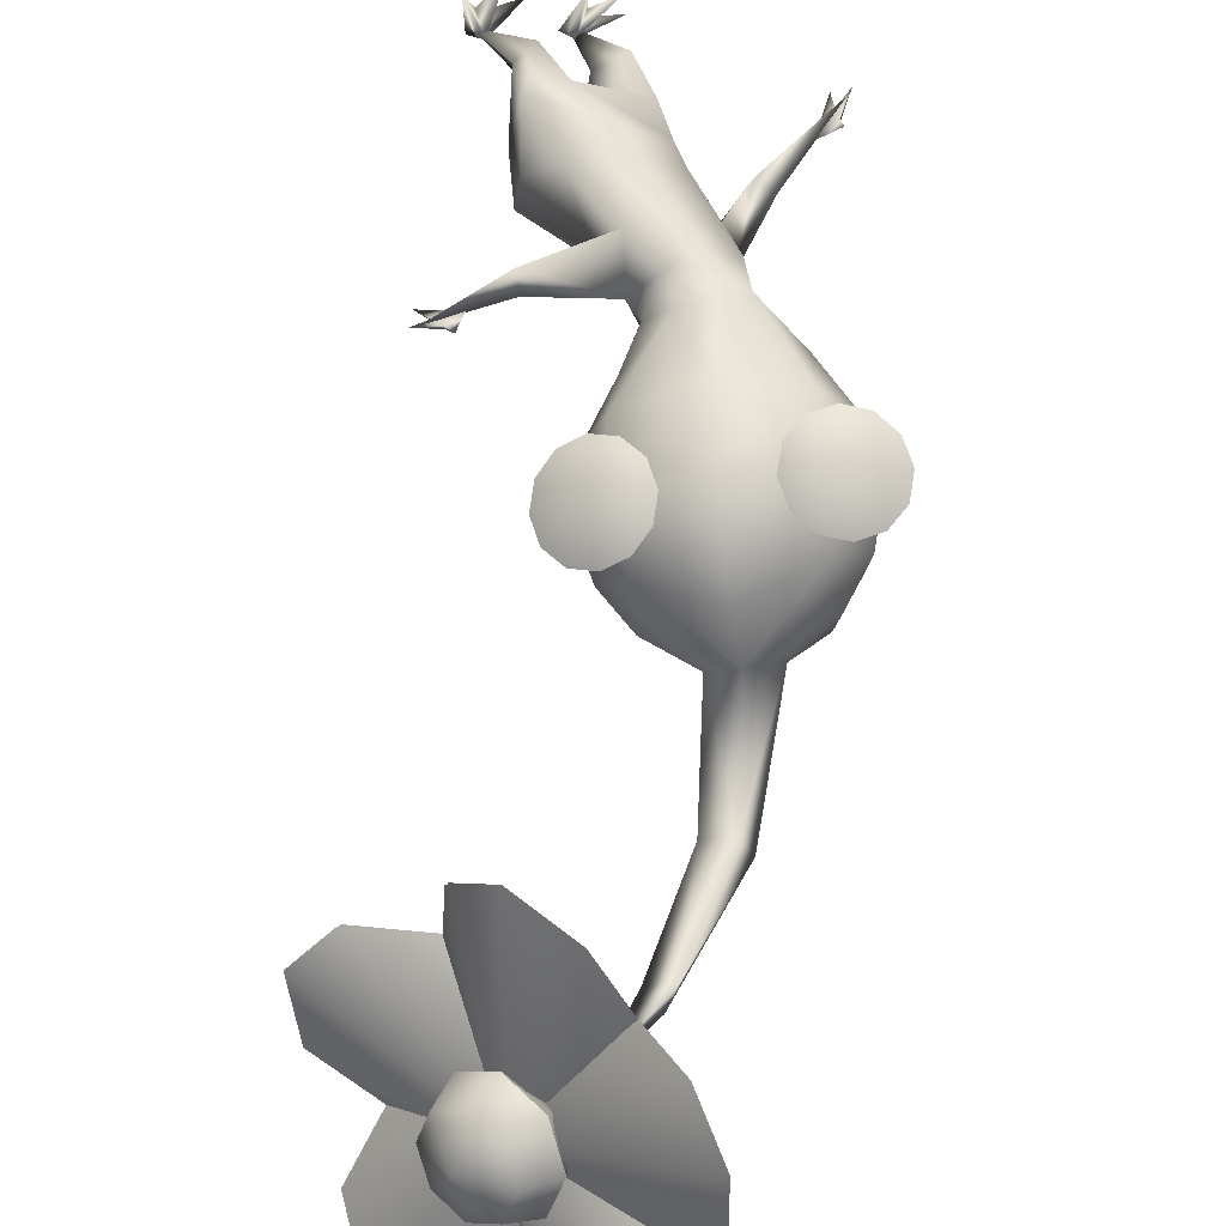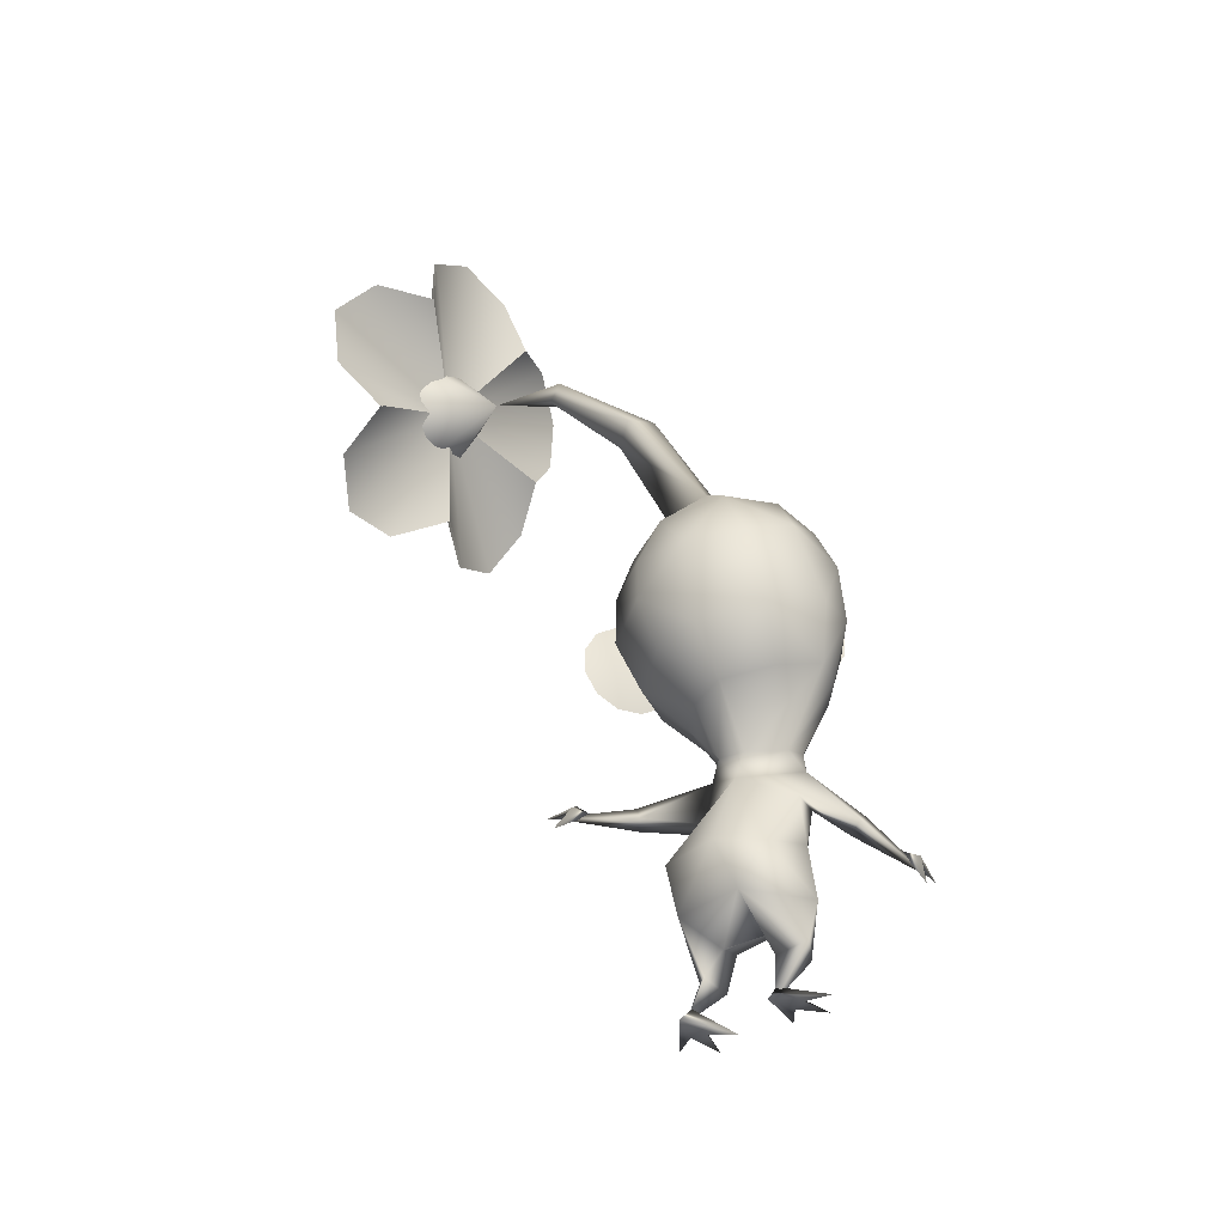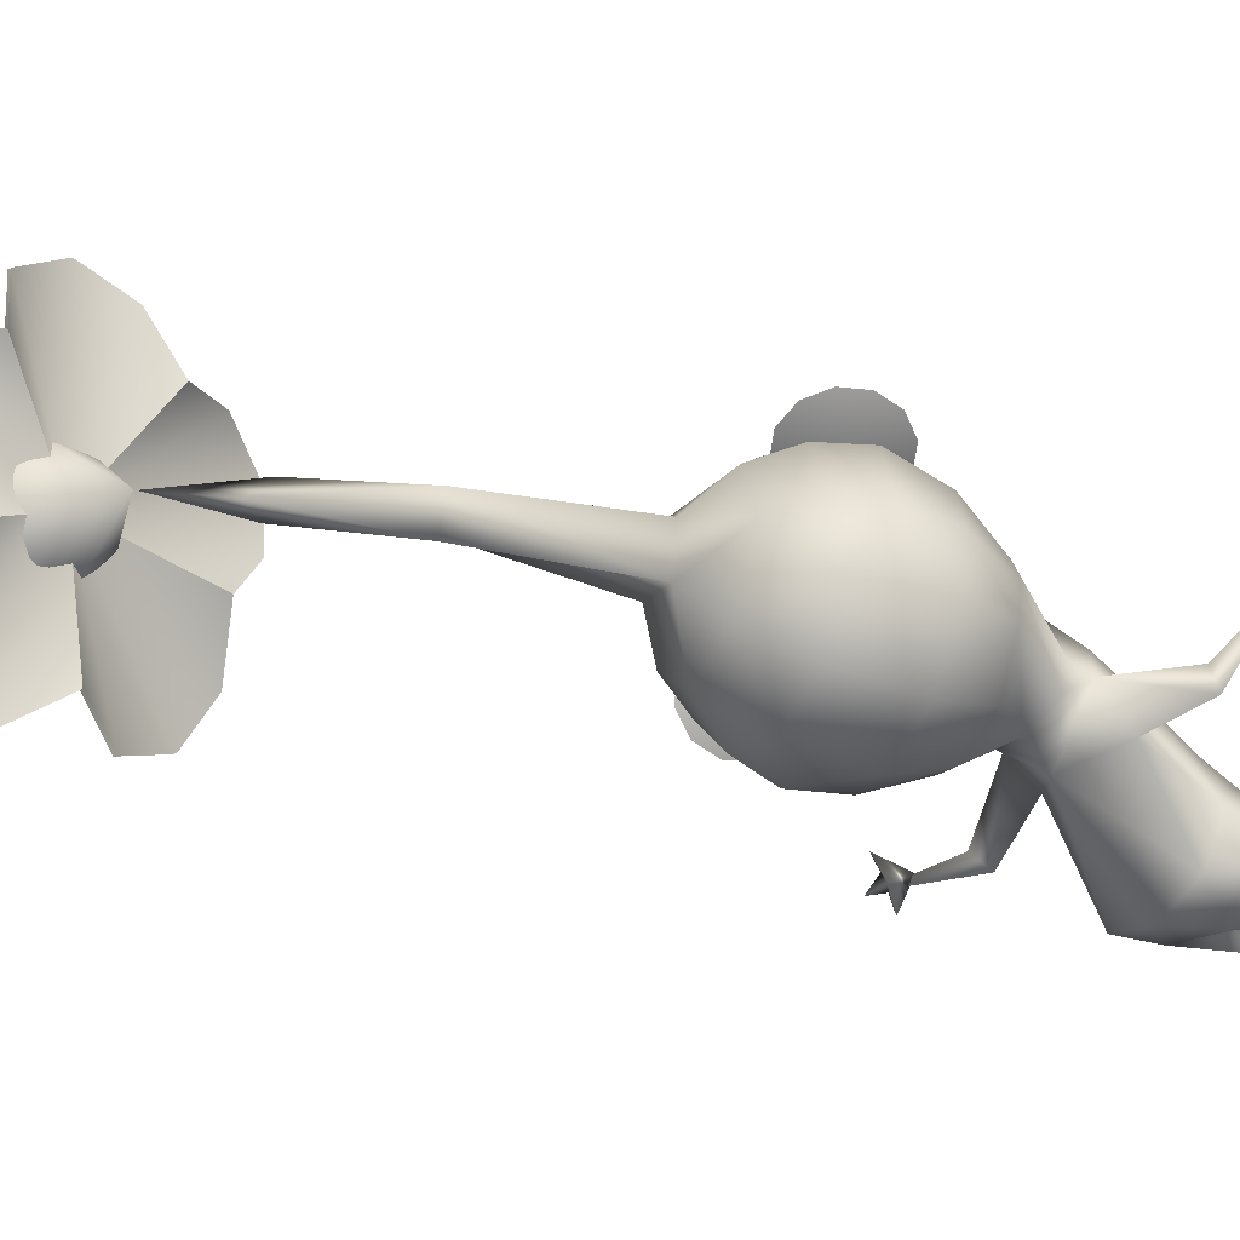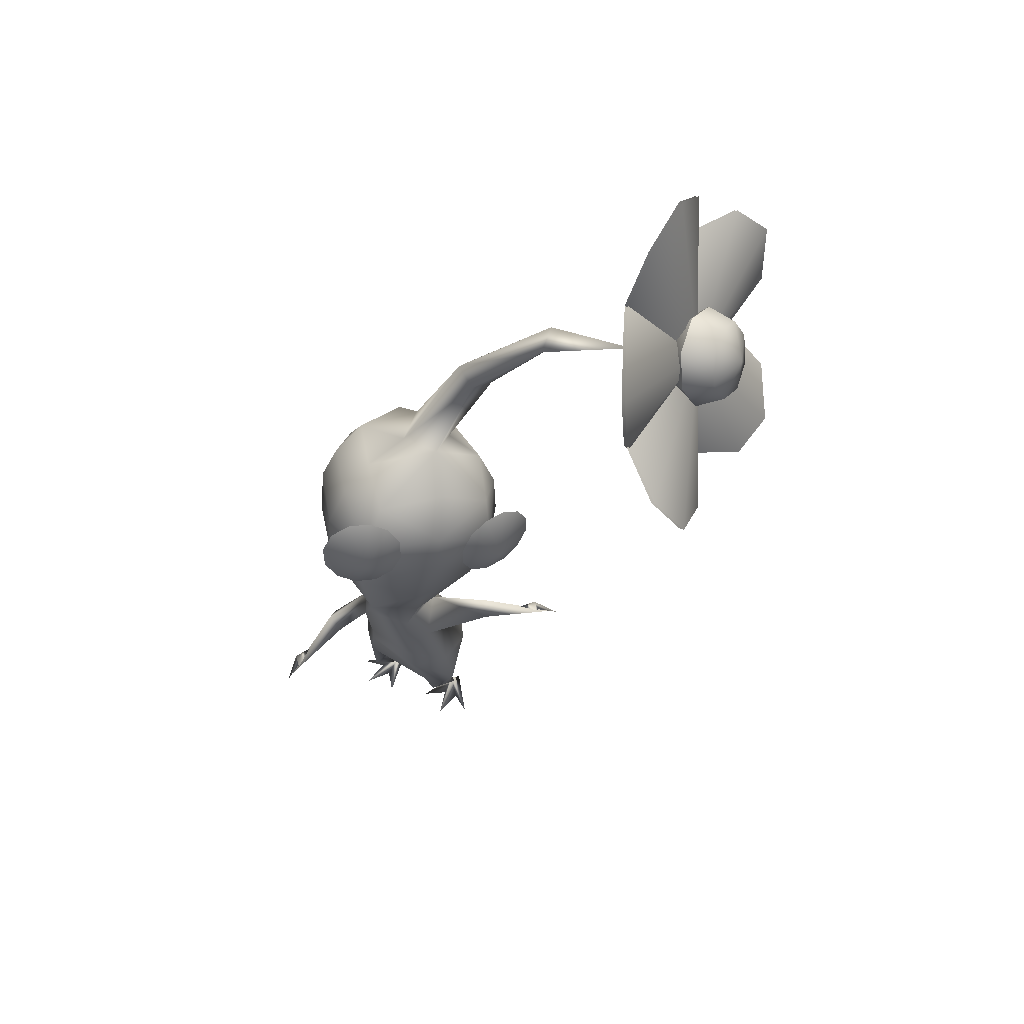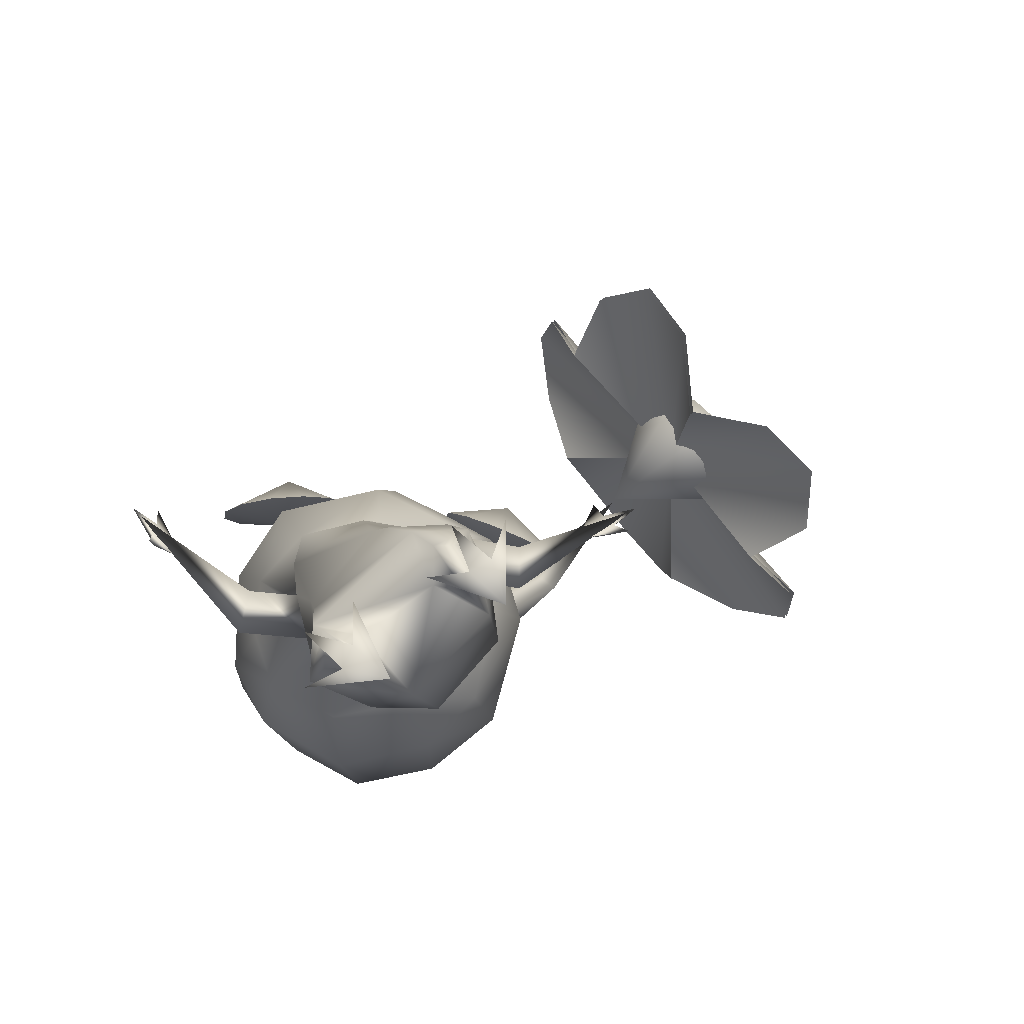
<metadata>
{"format":"obj","ext":"obj","renderer":"f3d","projection":"perspective","resolution":1024,"background":"white","views":[{"elev":70.5,"azim":160.7,"up":"+Z"},{"elev":-35.7,"azim":-178.8,"up":"+Y"},{"elev":-66.0,"azim":-126.2,"up":"+Z"},{"elev":52.5,"azim":-10.3,"up":"+Y"},{"elev":-4.6,"azim":-6.3,"up":"+Z"}]}
</metadata>
<code>
v -0.3781 3.332 0.5621
v -0.6314 3.281 0.2944
v -0.5425 3.005 0.7015
v -0.4181 3.468 0.2039
v 0.1188 3.59 0.2692
v -0.1146 3.572 0.08009
v 0.4055 4.339 0.315
v 0.3415 4.395 0.1272
v 0.887 4.915 0.5616
v 0.988 4.994 0.4022
v 1.451 5.298 0.9754
v 1.049 4.86 0.4433
v 0.5707 4.261 0.2171
v 0.2549 3.473 0.02907
v 0.4879 3.225 0.0788
v 0.4779 3.102 0.4439
v 0.5959 2.951 0.1249
v 0.4892 2.728 0.559
v 0.6023 2.644 0.1623
v 0.3147 2.332 0.561
v 0.4401 2.306 0.1949
v 0.1658 2.036 0.204
v 0.1279 2.04 -0.05859
v -0.01812 1.822 0.2002
v -0.01864 2.08 -0.2669
v -0.1665 1.807 0.1019
v -0.3546 2.134 -0.3328
v -0.6464 2.248 -0.1802
v -0.3041 2.443 -0.5662
v -0.6717 2.577 -0.354
v -0.4923 3.053 -0.4912
v -0.7719 2.966 -0.1729
v -0.6418 3.202 -0.2015
v -0.7783 3.015 0.353
v -0.5911 2.576 0.6861
v -0.0143 2.809 0.8128
v -0.1301 2.397 0.7833
v -0.134 1.953 0.5874
v -0.01119 1.87 0.3542
v 0.02257 1.734 0.34
v -0.1065 1.606 0.06891
v 0.08165 1.468 0.364
v 0.3139 0.9715 -0.008383
v 0.2726 0.9678 0.2831
v 0.2473 0.6932 0.09101
v 0.1461 0.6287 0.4583
v 0.1251 0.4171 0.378
v -0.02852 0.3393 0.3661
v 0.2108 0.05516 0.1424
v 0.1052 0.3556 0.177
v -0.5211 0.6543 0.04323
v -0.01052 0.5465 0.2113
v -0.09711 0.6327 0.4452
v -0.3172 0.5477 -0.004359
v -0.4939 0.3588 0.0127
v -0.2896 0.3434 -0.09649
v -0.2744 0.03164 -0.1686
v -0.4793 0.4208 -0.1478
v -0.5339 0.6356 -0.1984
v -0.5055 0.932 0.127
v -0.1879 0.9325 0.4866
v -0.2407 1.733 0.5795
v -0.06359 1.471 0.5294
v -0.232 1.125 0.486
v 0.0897 1.02 0.5097
v -0.5634 1.724 0.3736
v -0.5106 1.124 0.1703
v -0.5605 1.457 0.2124
v -0.4942 1.019 -0.1514
v -0.4699 1.453 0.01222
v -0.2464 0.9668 -0.3048
v 0.04785 0.971 -0.3098
v -0.3856 0.02977 -0.06477
v -0.4278 0.02927 -0.1617
v -0.2317 0.02551 -0.202
v -0.5834 0.03389 -0.01101
v -0.2849 0.1276 -0.1448
v -0.583 0.03105 -0.24
v -0.3831 0.03212 0.1131
v 0.2495 0.05667 0.1039
v 0.1861 0.0361 0.2927
v 0.09536 0.03204 0.2386
v 0.2449 0.02883 0.4562
v 0.176 0.1469 0.1585
v 0.01837 0.01039 0.4274
v -0.08024 0.01816 0.2135
v -0.4275 1.803 0.07903
v -0.5342 1.708 0.1754
v -0.5254 1.846 0.2022
v -0.5149 1.971 0.5243
v 0.4626 1.461 0.4415
v 0.4601 1.441 0.2501
v 1.003 1.674 0.6242
v 0.4797 1.561 0.34
v 0.02484 3.497 -0.2308
v -0.4175 3.397 -0.2634
v -0.07312 3.274 -0.5075
v -0.1925 2.904 -0.6586
v 0.1798 2.867 -0.5818
v -0.8232 1.29 0.03456
v -0.7792 1.291 0.2218
v -1.277 1.185 0.5568
v -0.8702 1.376 0.1494
v 0.1198 2.364 -0.4633
v 0.461 2.624 -0.3382
v 0.458 2.897 -0.349
v 0.7555 1.615 0.4936
v 0.8538 1.781 0.6673
v 0.8717 1.68 0.5098
v 0.8861 1.7 0.6079
v 0.9277 1.628 0.5604
v 1.037 1.673 0.6422
v -1.082 1.27 0.3665
v -1.228 1.085 0.431
v -1.204 1.265 0.4204
v -1.211 1.188 0.47
v -1.197 1.268 0.5214
v -1.3 1.166 0.5808
v 0.05707 3.097 0.7735
v 0.1084 3.395 0.5718
v -0.08629 0.6817 -0.257
v -0.7257 2.269 0.05927
v -0.7034 2.269 0.324
v -0.8012 2.639 0.3663
v 0.5162 4.314 -0.004728
v 0.342 2.323 -0.2367
v 0.3128 3.198 -0.3632
v 0.9863 1.54 0.5256
v -1.191 1.35 0.5879
v -0.8155 2.633 -0.07666
g polygon0
f 1 2 3
f 1 4 2
f 5 4 1
f 5 6 4
f 7 6 5
f 7 8 6
f 9 8 7
f 9 10 8
f 11 10 9
f 11 12 10
f 9 12 11
f 9 13 12
f 7 13 9
f 7 14 13
f 5 14 7
f 5 15 14
f 16 15 5
f 16 17 15
f 18 17 16
f 18 19 17
f 20 19 18
f 20 21 19
f 22 21 20
f 22 23 21
f 24 23 22
f 24 25 23
f 26 25 24
f 26 27 25
f 28 27 26
f 28 29 27
f 30 29 28
f 30 31 29
f 32 31 30
f 32 33 31
f 2 33 32
f 2 4 33
f 34 2 32
f 34 3 2
f 35 3 34
f 35 36 3
f 37 36 35
f 37 20 36
f 38 20 37
f 38 22 20
f 39 22 38
f 39 24 22
f 40 24 39
f 40 41 24
f 42 41 40
f 42 43 41
f 44 43 42
f 44 45 43
f 46 45 44
f 46 47 45
f 48 47 46
f 48 49 47
f 50 49 48
f 50 47 49
f 45 47 50
f 51 52 53
f 51 54 52
f 55 54 51
f 55 56 54
f 57 56 55
f 57 58 56
f 55 58 57
f 55 59 58
f 51 59 55
f 51 60 59
f 53 60 51
f 53 61 60
f 62 40 39
f 62 63 40
f 64 63 62
f 64 65 63
f 61 65 64
f 61 46 65
f 53 46 61
f 53 48 46
f 52 48 53
f 52 50 48
f 45 50 52
f 66 64 62
f 66 67 64
f 68 67 66
f 68 69 67
f 70 69 68
f 70 71 69
f 41 71 70
f 41 72 71
f 43 72 41
f 43 45 72
f 73 74 75
f 73 76 74
f 77 76 73
f 77 74 76
f 78 74 77
f 78 75 74
f 77 75 78
f 77 79 75
f 73 79 77
f 73 75 79
f 80 81 82
f 80 83 81
f 84 83 80
f 84 81 83
f 85 81 84
f 85 82 81
f 84 82 85
f 84 86 82
f 80 86 84
f 80 82 86
f 41 26 24
f 41 87 26
f 88 87 41
f 88 89 87
f 66 89 88
f 66 90 89
f 62 90 66
f 62 38 90
f 39 38 62
f 42 63 65
f 42 91 63
f 92 91 42
f 92 93 91
f 94 93 92
f 94 91 93
f 40 91 94
f 40 63 91
f 95 6 8
f 95 96 6
f 97 96 95
f 97 31 96
f 98 31 97
f 98 29 31
f 99 29 98
f 70 88 41
f 70 100 88
f 101 100 70
f 101 102 100
f 103 102 101
f 103 100 102
f 88 100 103
f 29 25 27
f 29 104 25
f 99 104 29
f 99 105 104
f 106 105 99
f 106 17 105
f 15 17 106
f 107 108 109
f 107 110 108
f 111 110 107
f 111 112 110
f 109 112 111
f 109 110 112
f 108 110 109
f 113 114 115
f 113 116 114
f 117 116 113
f 117 118 116
f 115 118 117
f 115 116 118
f 114 116 115
f 18 36 20
f 18 119 36
f 16 119 18
f 16 120 119
f 5 120 16
f 5 1 120
f 69 60 67
f 69 59 60
f 71 59 69
f 71 121 59
f 72 121 71
f 72 45 121
f 87 28 26
f 87 122 28
f 123 122 87
f 123 124 122
f 35 124 123
f 35 34 124
f 95 13 14
f 95 125 13
f 8 125 95
f 8 10 125
f 19 105 17
f 19 126 105
f 21 126 19
f 21 23 126
f 97 99 98
f 97 127 99
f 95 127 97
f 95 14 127
f 121 58 59
f 121 56 58
f 54 56 121
f 119 3 36
f 119 1 3
f 120 1 119
f 96 4 6
f 96 33 4
f 31 33 96
f 68 101 70
f 68 88 101
f 66 88 68
f 128 111 107
f 128 109 111
f 107 109 128
f 123 90 35
f 123 89 90
f 87 89 123
f 129 113 115
f 129 117 113
f 115 117 129
f 130 28 122
f 130 30 28
f 32 30 130
f 130 34 32
f 130 124 34
f 122 124 130
f 15 127 14
f 15 106 127
f 92 40 94
f 92 42 40
f 25 126 23
f 25 104 126
f 121 52 54
f 121 45 52
f 44 65 46
f 44 42 65
f 125 12 13
f 125 10 12
f 37 90 38
f 37 35 90
f 64 60 61
f 64 67 60
f 105 126 104
f 103 101 88
f 99 127 106
v -0.5767 3.011 0.6545
v -0.6495 3.32 0.6738
v -0.4881 3.325 0.6868
v -0.7884 3.234 0.6742
v -0.8676 3.089 0.6879
v -0.866 2.925 0.7112
v -0.7838 2.786 0.7379
v -0.6433 2.708 0.7609
v -0.4819 2.713 0.7739
v -0.343 2.799 0.7736
v -0.2637 2.944 0.7599
v -0.2654 3.108 0.7365
v -0.3475 3.247 0.7098
v -0.5419 3.028 0.8755
v -0.2637 2.944 0.7599
v -0.2654 3.108 0.7365
v -0.343 2.799 0.7736
v -0.4819 2.713 0.7739
v -0.6433 2.708 0.7609
v -0.7838 2.786 0.7379
v -0.866 2.925 0.7112
v 0.5107 2.72 0.5043
v 0.5995 3.034 0.5366
v 0.7282 2.951 0.4835
v 0.4499 3.034 0.5997
v 0.3196 2.951 0.6557
v 0.5459 2.736 0.7252
v 0.3196 2.951 0.6557
v 0.2434 2.808 0.6898
v 0.4499 3.034 0.5997
v 0.5995 3.034 0.5366
v 0.7282 2.951 0.4835
v 0.8016 2.808 0.4545
v 0.8 2.642 0.4575
v -0.3475 3.247 0.7098
v -0.4881 3.325 0.6868
v -0.6495 3.32 0.6738
v -0.7884 3.234 0.6742
v -0.8676 3.089 0.6879
v 0.8016 2.808 0.4545
v 0.8 2.642 0.4575
v 0.7239 2.499 0.4916
v 0.5936 2.416 0.5477
v 0.444 2.416 0.6107
v 0.3153 2.499 0.6638
v 0.2419 2.642 0.6928
v 0.2434 2.808 0.6898
v 0.2419 2.642 0.6928
v 0.3153 2.499 0.6638
v 0.444 2.416 0.6107
v 0.5936 2.416 0.5477
v 0.7239 2.499 0.4916
g polygon1
f 131 132 133
f 131 134 132
f 135 134 131
f 131 136 135
f 131 137 136
f 138 137 131
f 131 139 138
f 131 140 139
f 141 140 131
f 131 142 141
f 131 143 142
f 133 143 131
f 144 145 146
f 144 147 145
f 148 147 144
f 144 149 148
f 144 150 149
f 151 150 144
f 152 153 154
f 152 155 153
f 156 155 152
f 157 158 159
f 157 160 158
f 161 160 157
f 157 162 161
f 157 163 162
f 164 163 157
f 165 144 146
f 165 166 144
f 167 144 166
f 167 168 144
f 169 144 168
f 169 151 144
f 170 152 154
f 170 171 152
f 172 152 171
f 172 173 152
f 174 152 173
f 174 175 152
f 176 152 175
f 176 177 152
f 178 157 159
f 178 179 157
f 180 157 179
f 180 181 157
f 157 182 164
f 157 181 182
f 156 152 177
v 2.09 5.281 1.461
v 1.781 5.243 1.534
v 1.95 5.143 1.358
v 1.959 5.358 1.597
v 2.099 5.562 1.462
v 1.869 5.538 1.622
v 1.871 5.716 1.523
v 1.667 5.707 1.438
v 1.965 5.787 1.357
v 1.788 5.799 1.222
v 1.957 5.7 1.047
v 2.095 5.709 1.222
v 2.075 5.466 1.014
v 2.186 5.529 1.196
v 2.184 5.352 1.295
v 2.072 5.236 1.143
v 1.825 5.453 1.26
v 2.515 5.253 0.4318
v 2.225 5.02 0.6378
v 2.548 5.629 0.3133
v 2.289 5.921 0.3782
v 1.825 5.453 1.26
v 1.343 5.027 2.143
v 1.223 5.292 1.85
v 1.569 4.684 2.152
v 1.748 4.53 1.863
v 1.825 5.453 1.26
v 1.91 6.373 0.6476
v 1.907 5.951 0.5673
v 1.718 6.602 0.9144
v 1.452 6.481 1.212
v 1.842 5.46 1.273
v 2.496 4.714 0.7891
v 2.242 5.027 0.6505
v 2.473 4.45 1.091
v 2.209 4.412 1.34
v 1.842 5.46 1.273
v 1.151 5.643 2.112
v 1.241 5.299 1.863
v 1.13 6.025 2.063
v 1.205 6.243 1.714
v 1.465 5.31 0.9948
v 1.957 5.7 1.047
v 2.075 5.466 1.014
v 1.788 5.799 1.222
v 1.667 5.707 1.438
v 1.663 5.477 1.567
v 1.781 5.243 1.534
v 1.95 5.143 1.358
v 1.663 5.477 1.567
v 2.479 4.707 0.7763
v 1.825 5.453 1.26
v 2.225 5.02 0.6378
v 2.456 4.444 1.078
v 2.192 4.405 1.328
v 1.803 4.613 1.431
v 1.133 5.636 2.099
v 1.825 5.453 1.26
v 1.223 5.292 1.85
v 1.112 6.018 2.051
v 1.188 6.236 1.701
v 1.288 6.119 1.316
v 2.533 5.26 0.4445
v 1.842 5.46 1.273
v 2.242 5.027 0.6505
v 2.566 5.636 0.326
v 2.306 5.928 0.391
v 1.924 5.958 0.58
v 1.36 5.034 2.156
v 1.842 5.46 1.273
v 1.241 5.299 1.863
v 1.586 4.691 2.164
v 1.765 4.537 1.876
v 1.82 4.62 1.443
v 1.927 6.38 0.6603
v 1.842 5.46 1.273
v 1.924 5.958 0.58
v 1.735 6.609 0.9271
v 1.469 6.488 1.224
v 1.305 6.126 1.329
v 2.072 5.236 1.143
v 1.803 4.613 1.431
v 1.907 5.951 0.5673
v 1.288 6.119 1.316
v 1.82 4.62 1.443
v 1.305 6.126 1.329
g polygon2
f 183 184 185
f 183 186 184
f 187 186 183
f 187 188 186
f 189 188 187
f 189 190 188
f 191 190 189
f 191 192 190
f 193 192 191
f 194 195 193
f 194 196 195
f 187 196 194
f 187 197 196
f 183 197 187
f 183 198 197
f 185 198 183
f 199 200 201
f 199 202 200
f 203 202 199
f 204 205 206
f 204 207 205
f 208 207 204
f 209 210 211
f 209 212 210
f 213 212 209
f 214 215 216
f 214 217 215
f 218 217 214
f 219 220 221
f 219 222 220
f 223 222 219
f 224 225 226
f 224 227 225
f 228 227 224
f 224 229 228
f 224 230 229
f 231 230 224
f 232 188 190
f 232 186 188
f 184 186 232
f 233 234 235
f 233 236 234
f 237 234 236
f 237 238 234
f 239 240 241
f 239 242 240
f 243 240 242
f 243 244 240
f 245 246 247
f 245 248 246
f 249 246 248
f 249 250 246
f 251 252 253
f 251 254 252
f 255 252 254
f 255 256 252
f 257 258 259
f 257 260 258
f 261 258 260
f 261 262 258
f 224 263 231
f 224 226 263
f 198 196 197
f 198 195 196
f 187 191 189
f 187 194 191
f 204 264 208
f 203 199 265
f 209 266 213
f 218 214 267
f 219 268 223
f 194 193 191

</code>
